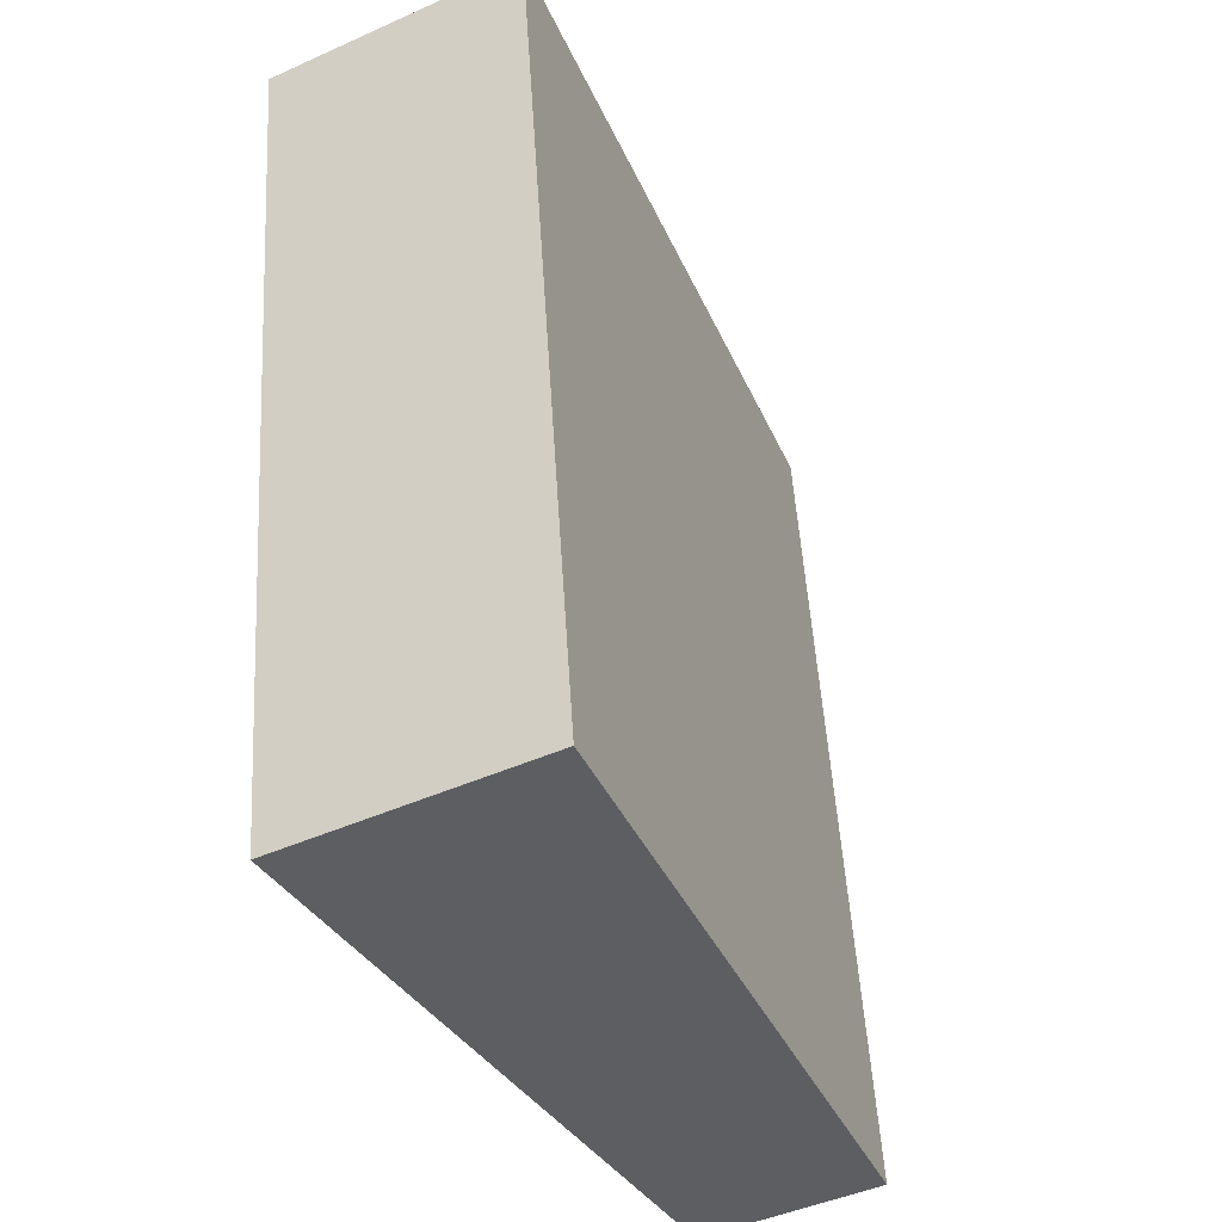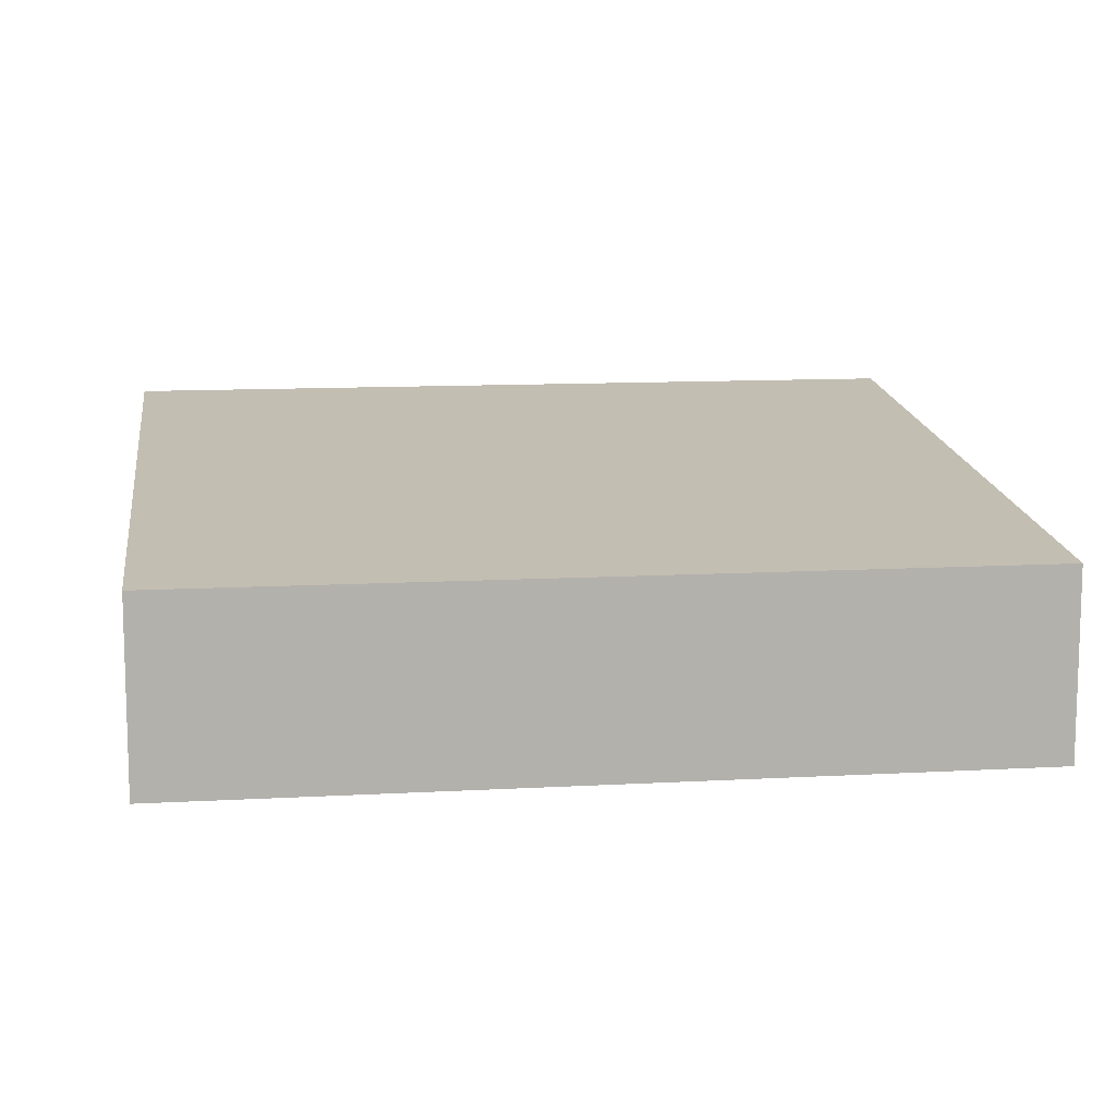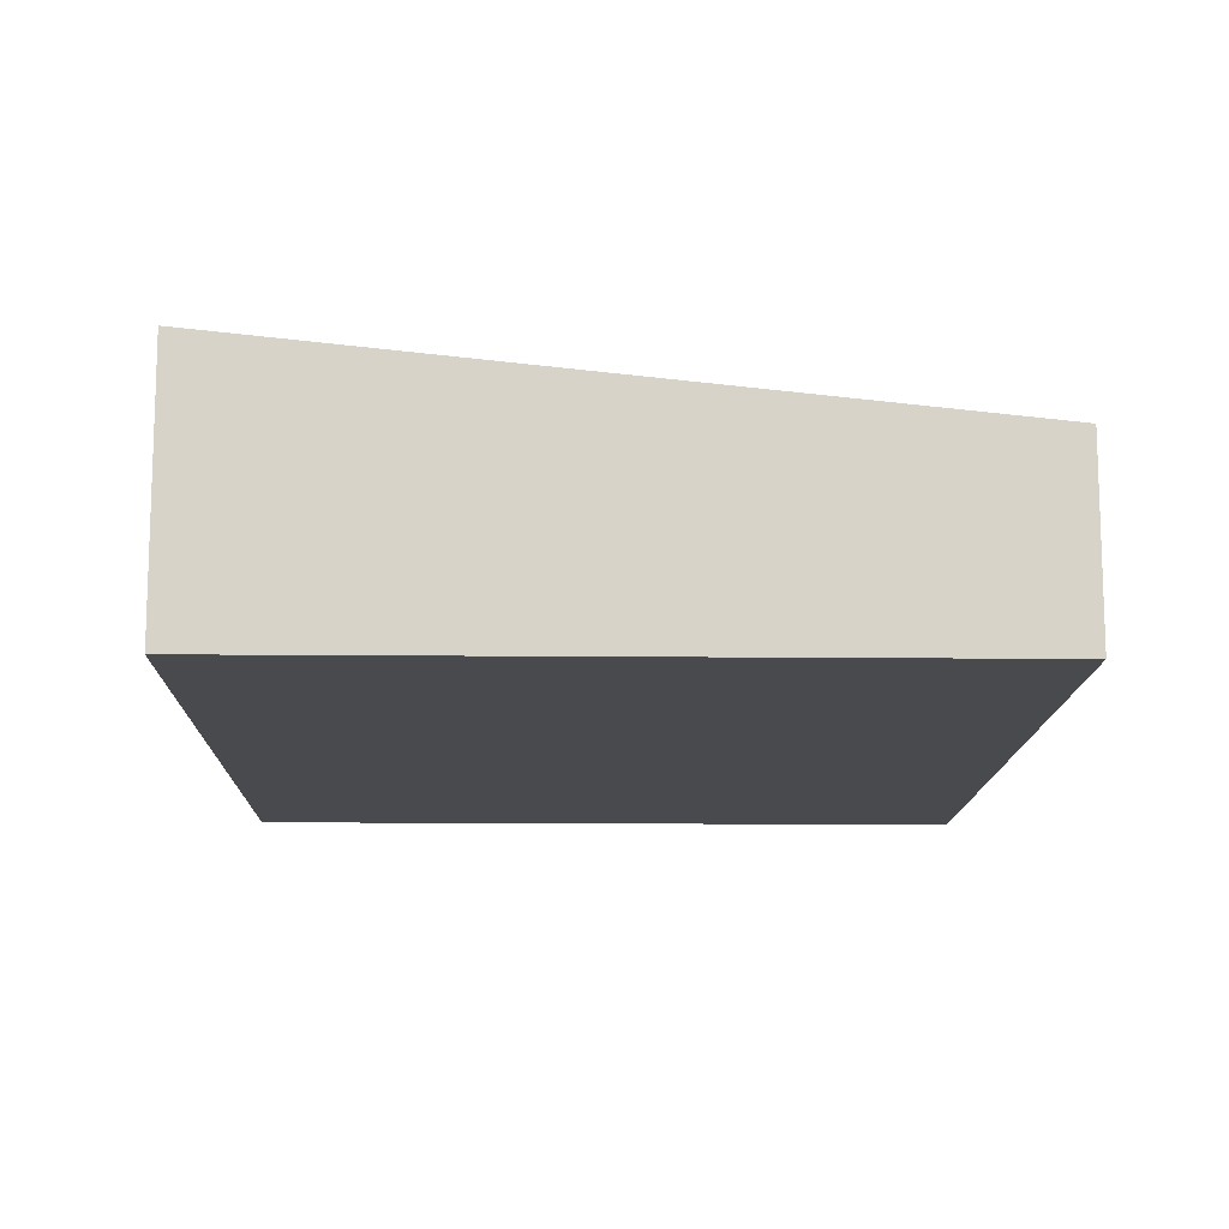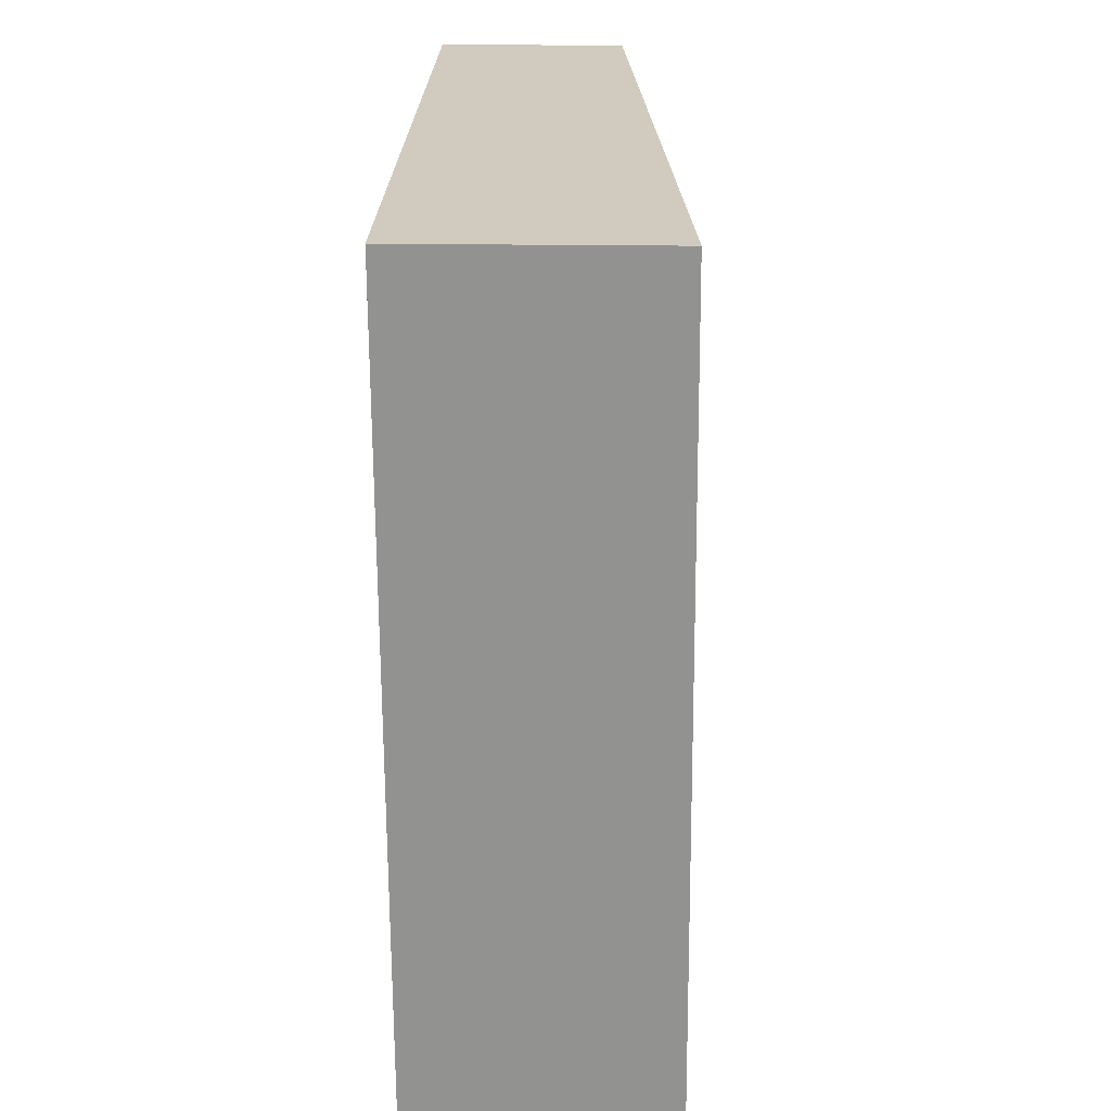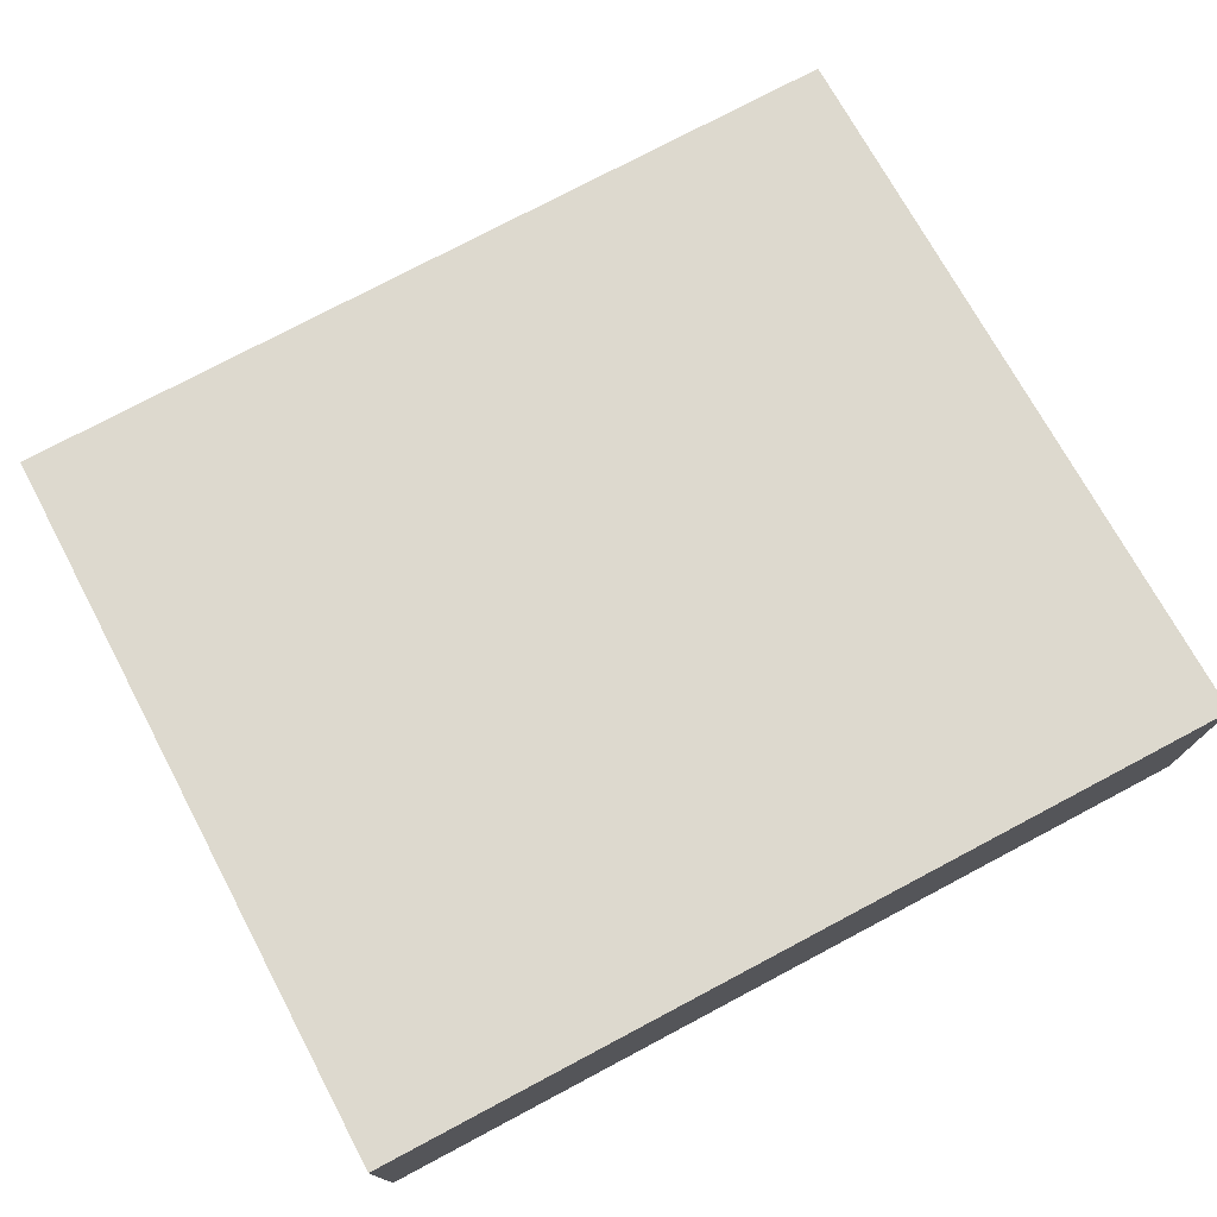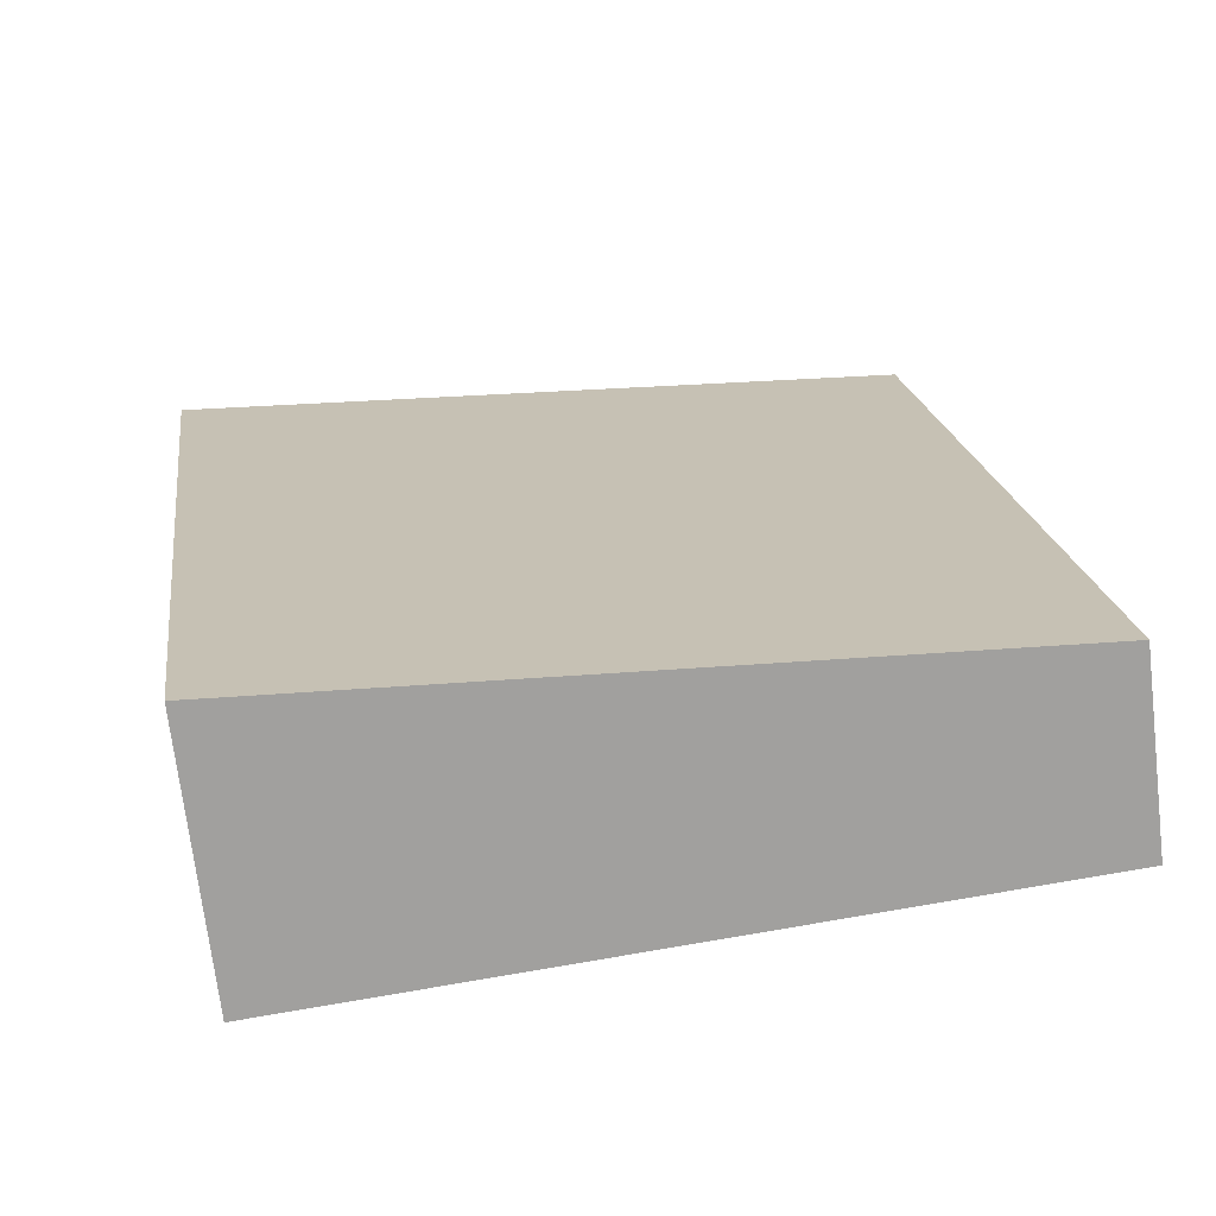
<metadata>
{"format":"obj","ext":"obj","renderer":"f3d","projection":"perspective","resolution":1024,"background":"white","views":[{"elev":-45.2,"azim":117.5,"up":"+Z"},{"elev":11.4,"azim":-90.3,"up":"+Y"},{"elev":-13.1,"azim":-173.8,"up":"+Y"},{"elev":15.9,"azim":92.4,"up":"+Z"},{"elev":76.0,"azim":69.6,"up":"+Y"},{"elev":-70.5,"azim":-173.2,"up":"+Z"}]}
</metadata>
<code>
v  6.276 2.27 -0.83
v  0.958 1.625 7.242
v  7.235 2.27 6.412
v  0 1.625 9.95e-17
v  7.235 -3.926e-16 6.412
v  6.276 5.082e-17 -0.83
v  0 0 0
v  0.958 -4.434e-16 7.242
g defaultobject
f 1 2 3
f 2 1 4
f 5 1 3
f 1 5 6
f 6 4 1
f 4 6 7
f 7 2 4
f 2 7 8
f 2 5 3
f 5 2 8
f 8 6 5
f 6 8 7

</code>
